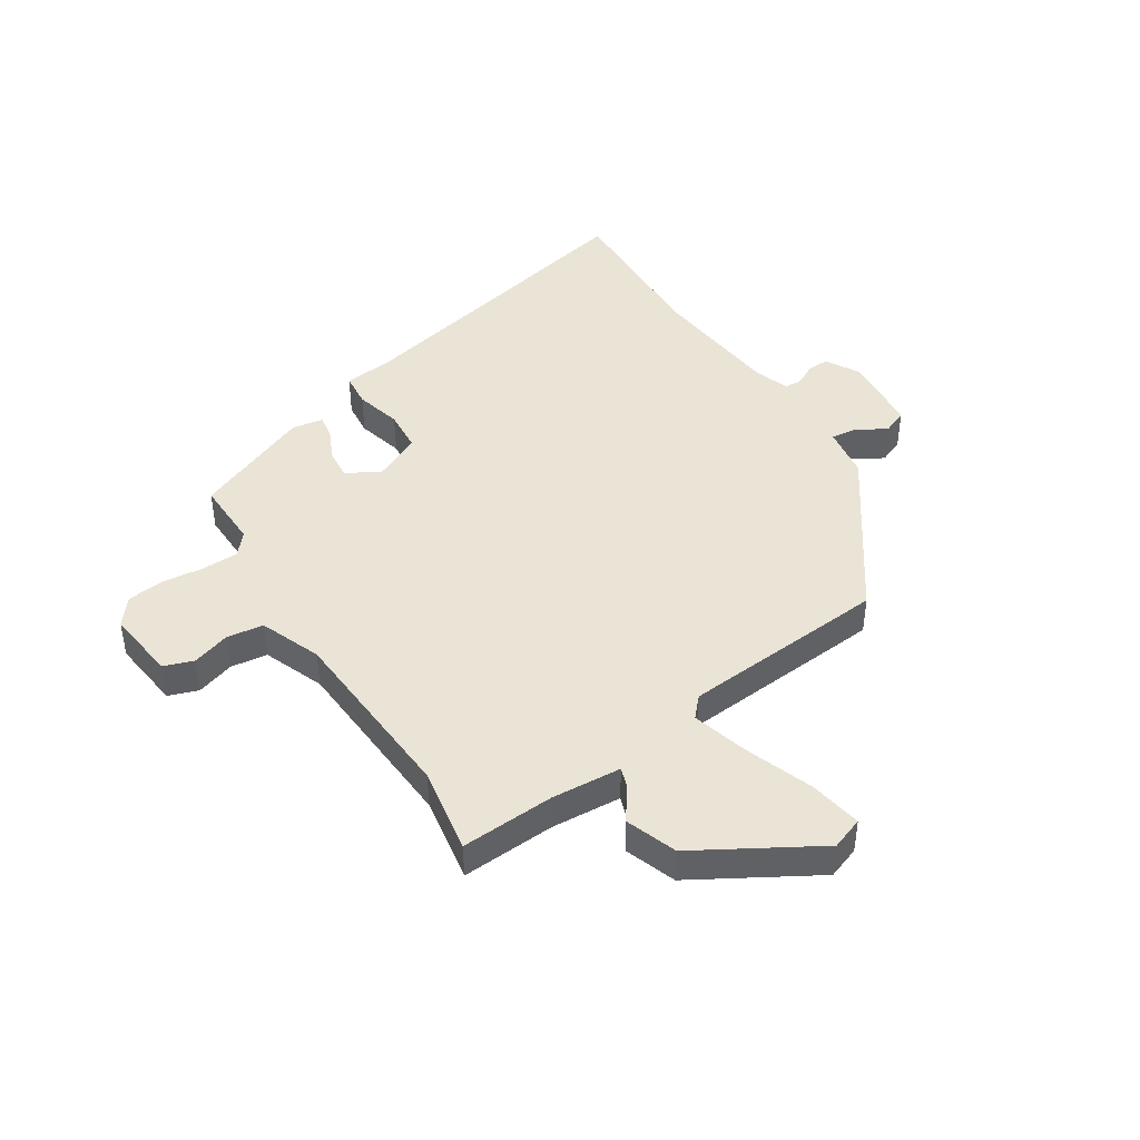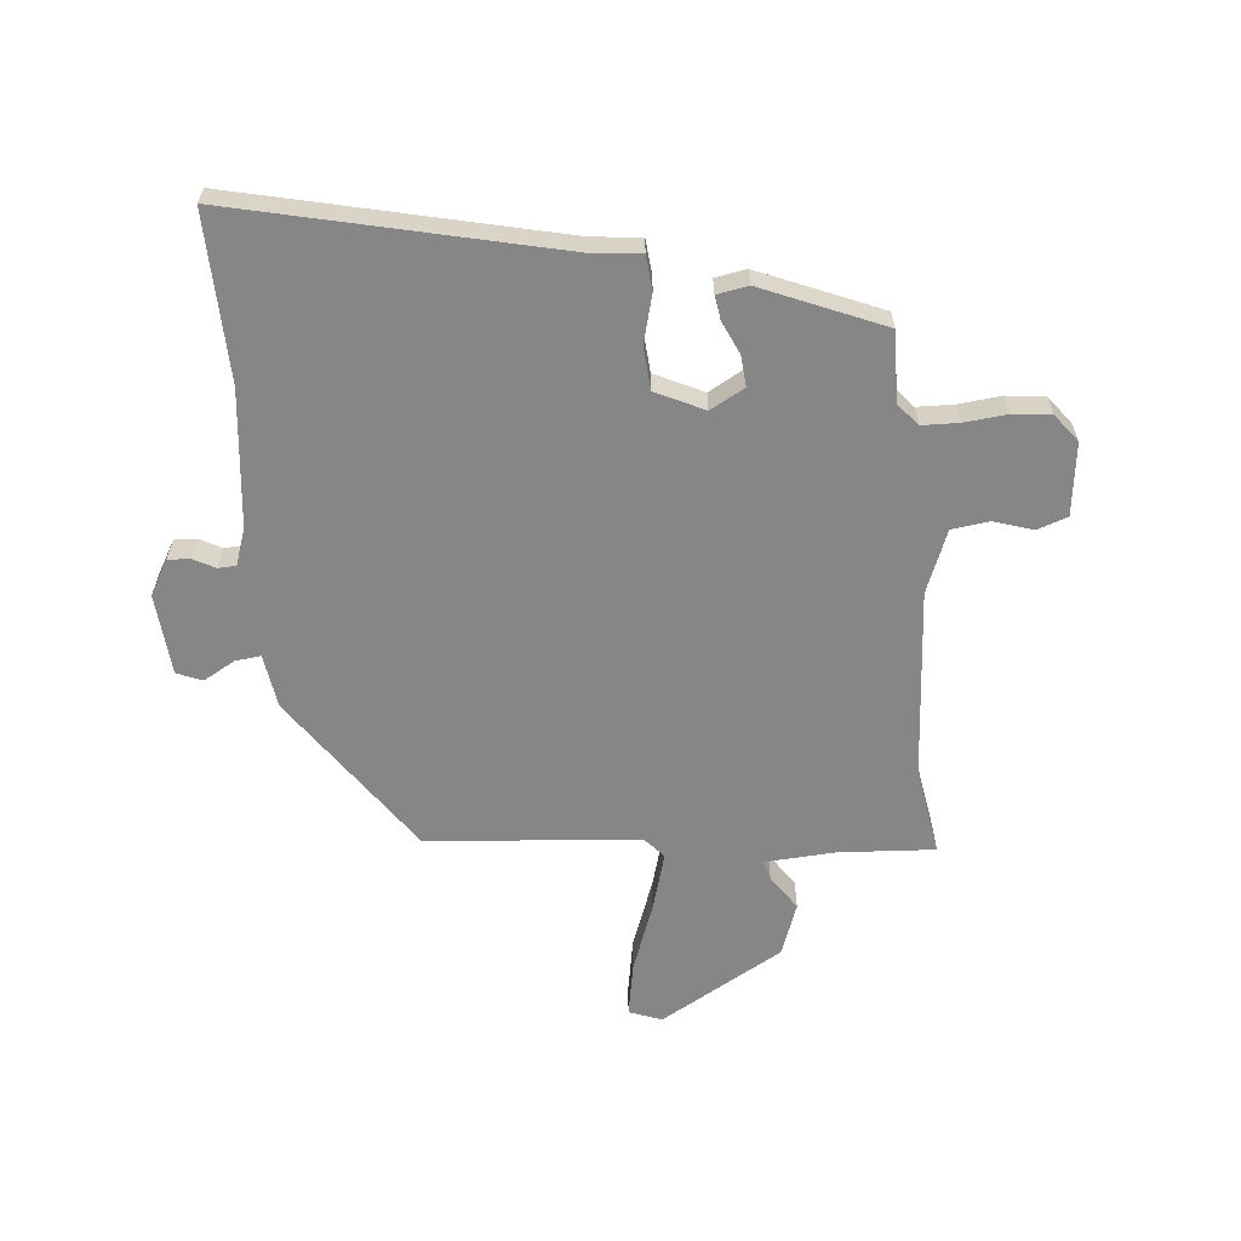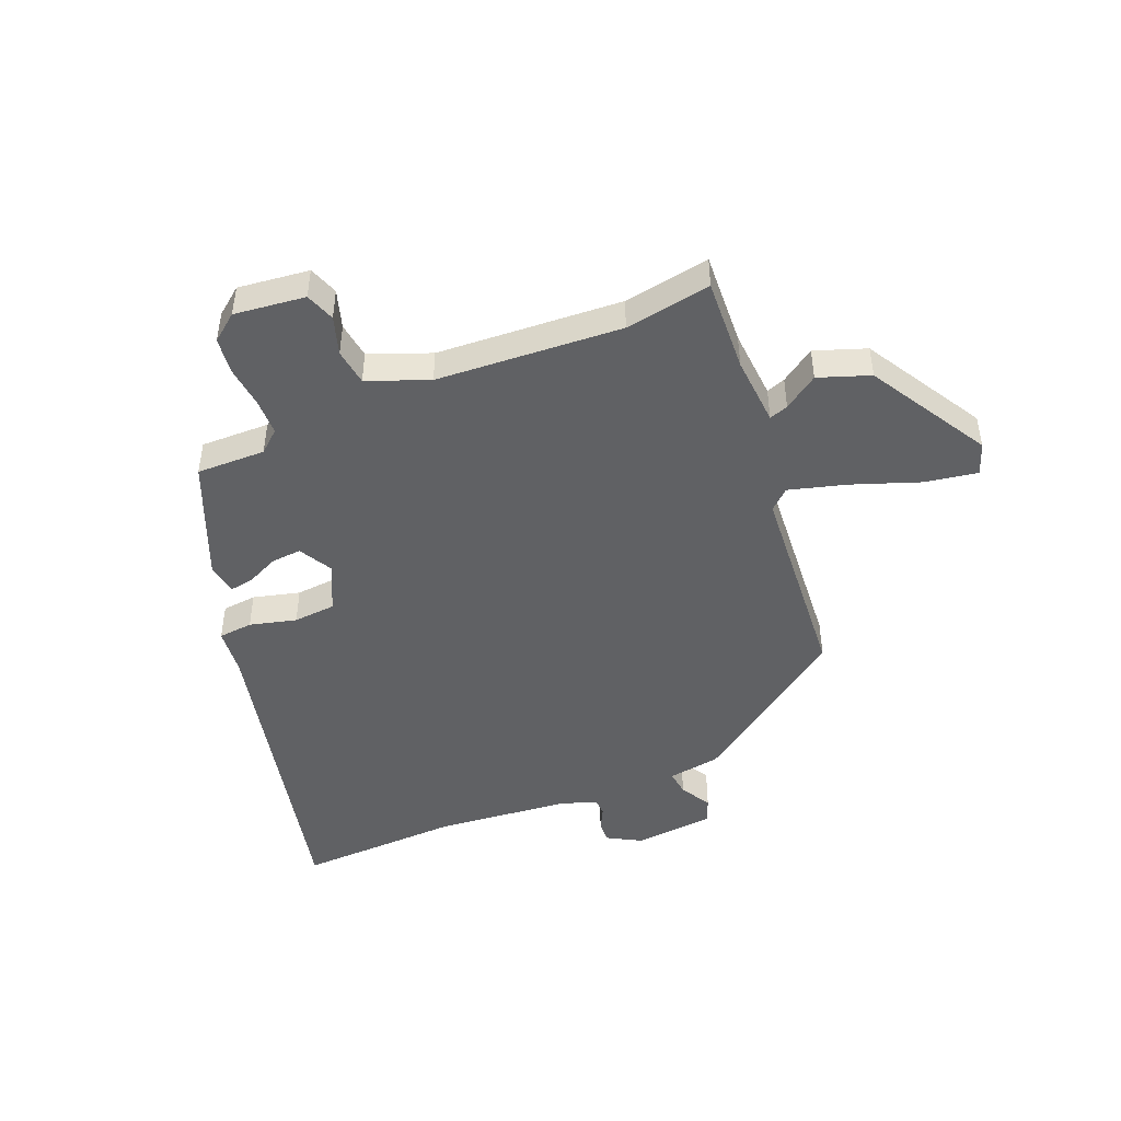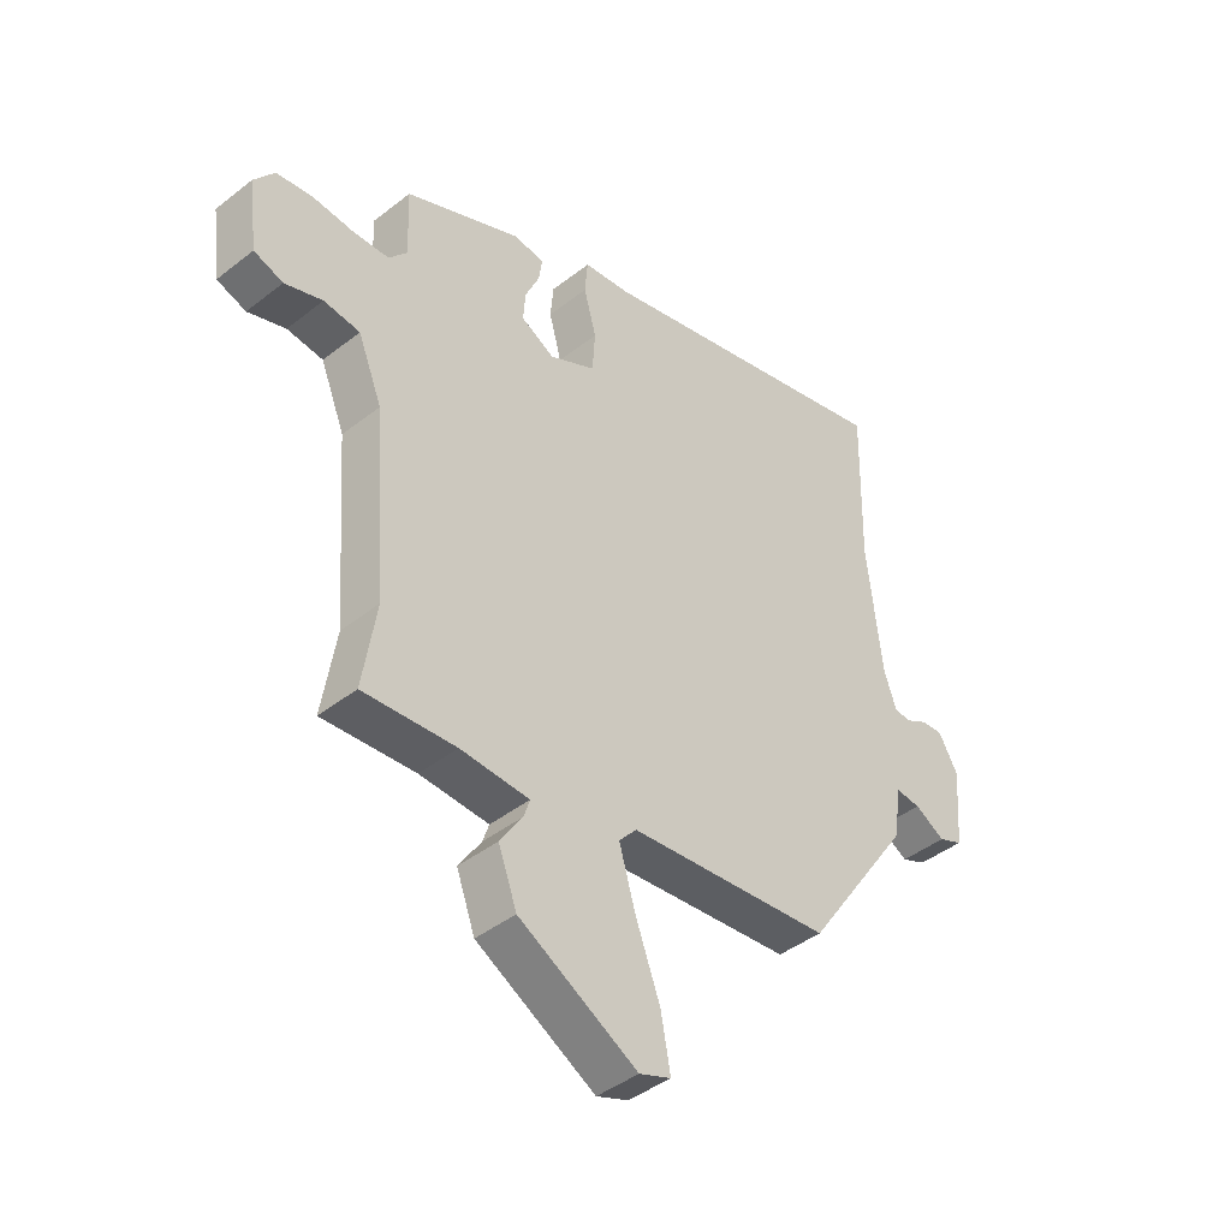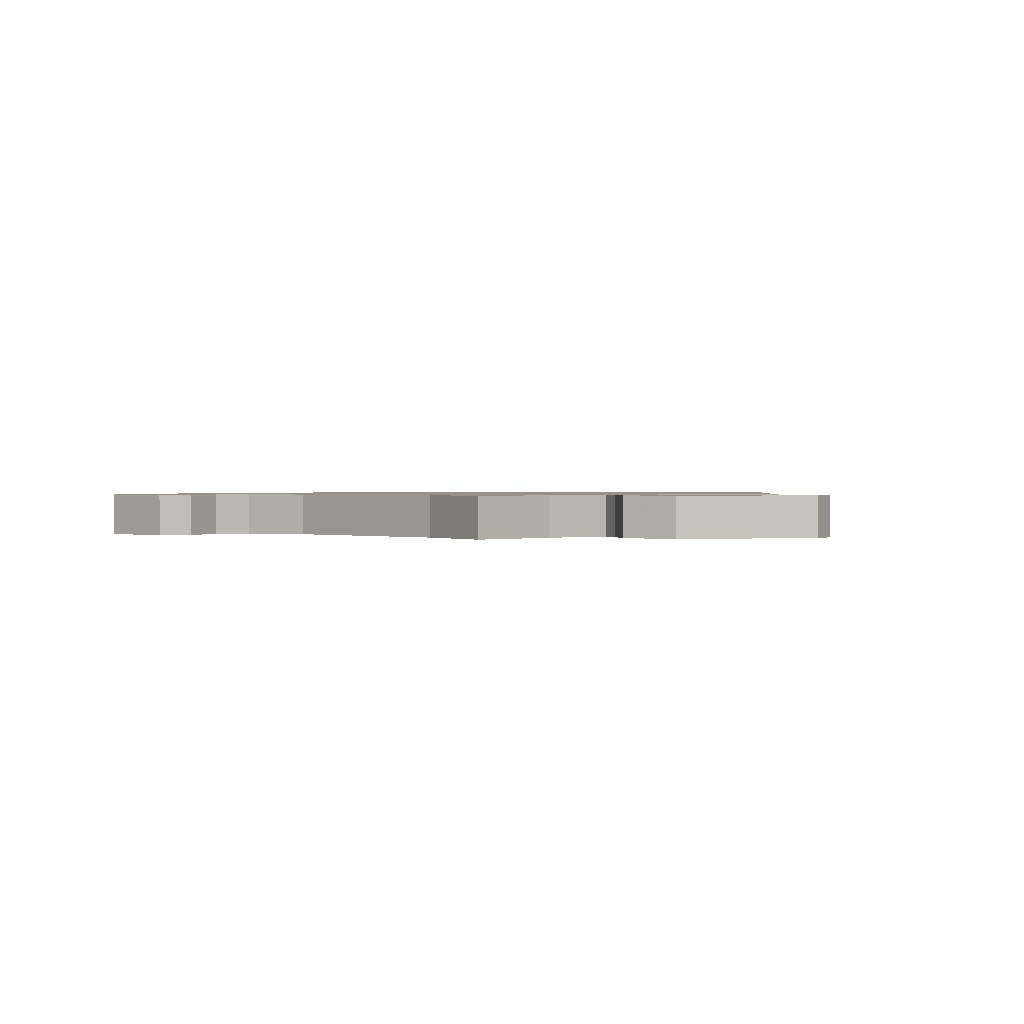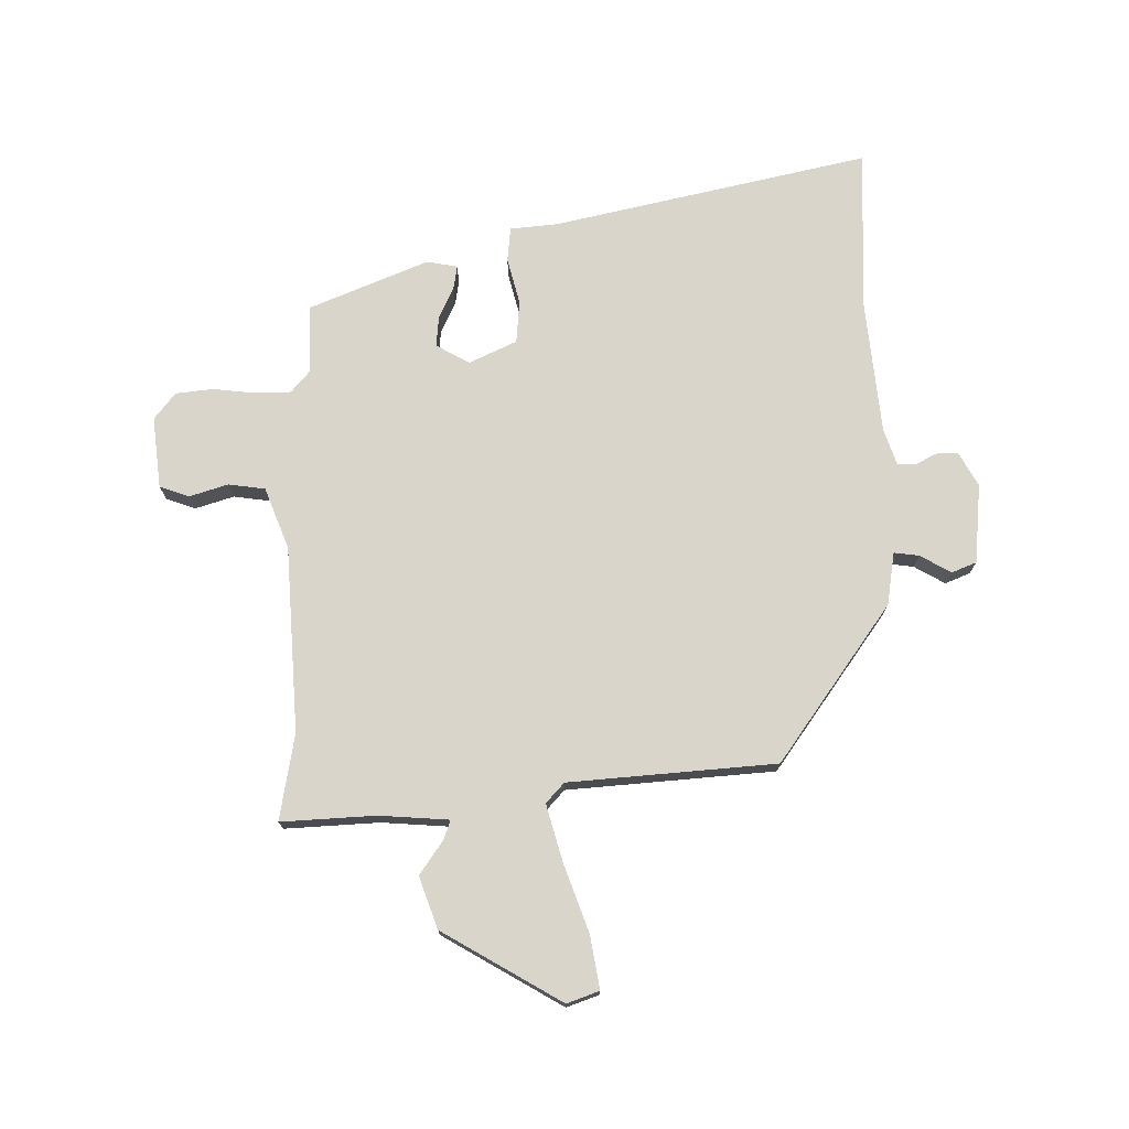
<metadata>
{"format":"obj","ext":"obj","renderer":"f3d","projection":"perspective","resolution":1024,"background":"white","views":[{"elev":43.8,"azim":148.0,"up":"+Y"},{"elev":-62.0,"azim":5.7,"up":"+Y"},{"elev":-46.9,"azim":113.1,"up":"+Y"},{"elev":-42.5,"azim":133.1,"up":"+Z"},{"elev":0.8,"azim":138.5,"up":"+Y"},{"elev":74.2,"azim":-179.9,"up":"+Y"}]}
</metadata>
<code>
v -0.33 0.07 -0.44
v -0.52 0.07 -0.165
v -0.533 0.07 -0.073
v -0.577 0.07 -0.078
v -0.631 0.07 -0.108
v -0.674 0.07 -0.09
v -0.685 0.07 0.049
v -0.651 0.07 0.108
v -0.613 0.07 0.106
v -0.576 0.07 0.086
v -0.545 0.07 0.087
v -0.523 0.07 0.15
v -0.497 0.07 0.381
v -0.503 0.07 0.667
v 0.046 0.07 0.537
v 0.129 0.07 0.528
v 0.134 0.07 0.468
v 0.112 0.07 0.387
v 0.117 0.07 0.313
v 0.199 0.07 0.273
v 0.258 0.07 0.305
v 0.254 0.07 0.358
v 0.229 0.07 0.414
v 0.223 0.07 0.455
v 0.277 0.07 0.464
v 0.483 0.07 0.376
v 0.479 0.07 0.256
v 0.511 0.07 0.218
v 0.574 0.07 0.216
v 0.647 0.07 0.223
v 0.712 0.07 0.215
v 0.748 0.07 0.168
v 0.732 0.07 0.044
v 0.68 0.07 0.026
v 0.613 0.07 0.048
v 0.549 0.07 0.04
v 0.506 0.07 -0.066
v 0.482 0.07 -0.389
v 0.506 0.07 -0.54
v 0.342 0.07 -0.529
v 0.22 0.07 -0.536
v 0.231 0.07 -0.569
v 0.271 0.07 -0.629
v 0.238 0.07 -0.718
v 0.028 0.07 -0.837
v -0.028 0.07 -0.816
v -0.011 0.07 -0.724
v 0.033 0.07 -0.607
v 0.062 0.07 -0.508
v 0.031 0.07 -0.473
v -0.33 0 -0.44
v -0.52 0 -0.165
v -0.533 0 -0.073
v -0.577 0 -0.078
v -0.631 0 -0.108
v -0.674 0 -0.09
v -0.685 0 0.049
v -0.651 0 0.108
v -0.613 0 0.106
v -0.576 0 0.086
v -0.545 0 0.087
v -0.523 0 0.15
v -0.497 0 0.381
v -0.503 0 0.667
v 0.046 0 0.537
v 0.129 0 0.528
v 0.134 0 0.468
v 0.112 0 0.387
v 0.117 0 0.313
v 0.199 0 0.273
v 0.258 0 0.305
v 0.254 0 0.358
v 0.229 0 0.414
v 0.223 0 0.455
v 0.277 0 0.464
v 0.483 0 0.376
v 0.479 0 0.256
v 0.511 0 0.218
v 0.574 0 0.216
v 0.647 0 0.223
v 0.712 0 0.215
v 0.748 0 0.168
v 0.732 0 0.044
v 0.68 0 0.026
v 0.613 0 0.048
v 0.549 0 0.04
v 0.506 0 -0.066
v 0.482 0 -0.389
v 0.506 0 -0.54
v 0.342 0 -0.529
v 0.22 0 -0.536
v 0.231 0 -0.569
v 0.271 0 -0.629
v 0.238 0 -0.718
v 0.028 0 -0.837
v -0.028 0 -0.816
v -0.011 0 -0.724
v 0.033 0 -0.607
v 0.062 0 -0.508
v 0.031 0 -0.473
f 45 46 47 48
f 45 48 49
f 42 43 44 45
f 41 42 45 49
f 40 41 49 50
f 38 39 40 50
f 32 33 34 35
f 32 35 36
f 29 30 31 32
f 28 29 32 36
f 27 28 36 37
f 25 26 27
f 22 23 24 25
f 21 22 25 27
f 20 21 27 37
f 15 16 17 18
f 13 14 15 18
f 12 13 18 19
f 11 12 19 20
f 7 8 9 10
f 7 10 11
f 4 5 6 7
f 3 4 7 11
f 20 37 38 50
f 3 11 20 50
f 1 2 3 50
f 98 97 96 95
f 99 98 95
f 95 94 93 92
f 99 95 92 91
f 100 99 91 90
f 100 90 89 88
f 85 84 83 82
f 86 85 82
f 82 81 80 79
f 86 82 79 78
f 87 86 78 77
f 77 76 75
f 75 74 73 72
f 77 75 72 71
f 87 77 71 70
f 68 67 66 65
f 68 65 64 63
f 69 68 63 62
f 70 69 62 61
f 60 59 58 57
f 61 60 57
f 57 56 55 54
f 61 57 54 53
f 100 88 87 70
f 100 70 61 53
f 100 53 52 51
f 1 51 52 2
f 2 52 53 3
f 3 53 54 4
f 4 54 55 5
f 5 55 56 6
f 6 56 57 7
f 7 57 58 8
f 8 58 59 9
f 9 59 60 10
f 10 60 61 11
f 11 61 62 12
f 12 62 63 13
f 13 63 64 14
f 14 64 65 15
f 15 65 66 16
f 16 66 67 17
f 17 67 68 18
f 18 68 69 19
f 19 69 70 20
f 20 70 71 21
f 21 71 72 22
f 22 72 73 23
f 23 73 74 24
f 24 74 75 25
f 25 75 76 26
f 26 76 77 27
f 27 77 78 28
f 28 78 79 29
f 29 79 80 30
f 30 80 81 31
f 31 81 82 32
f 32 82 83 33
f 33 83 84 34
f 34 84 85 35
f 35 85 86 36
f 36 86 87 37
f 37 87 88 38
f 38 88 89 39
f 39 89 90 40
f 40 90 91 41
f 41 91 92 42
f 42 92 93 43
f 43 93 94 44
f 44 94 95 45
f 45 95 96 46
f 46 96 97 47
f 47 97 98 48
f 48 98 99 49
f 49 99 100 50
f 50 100 51 1

</code>
